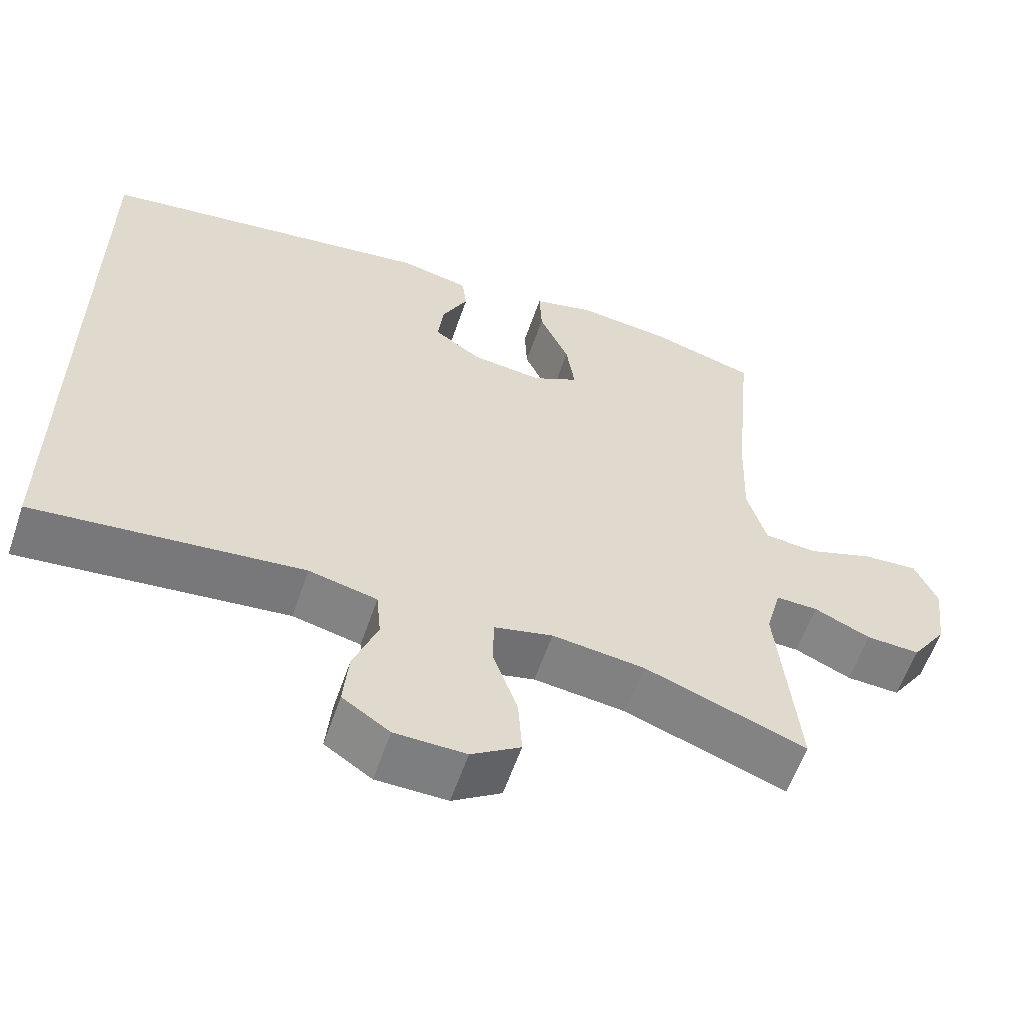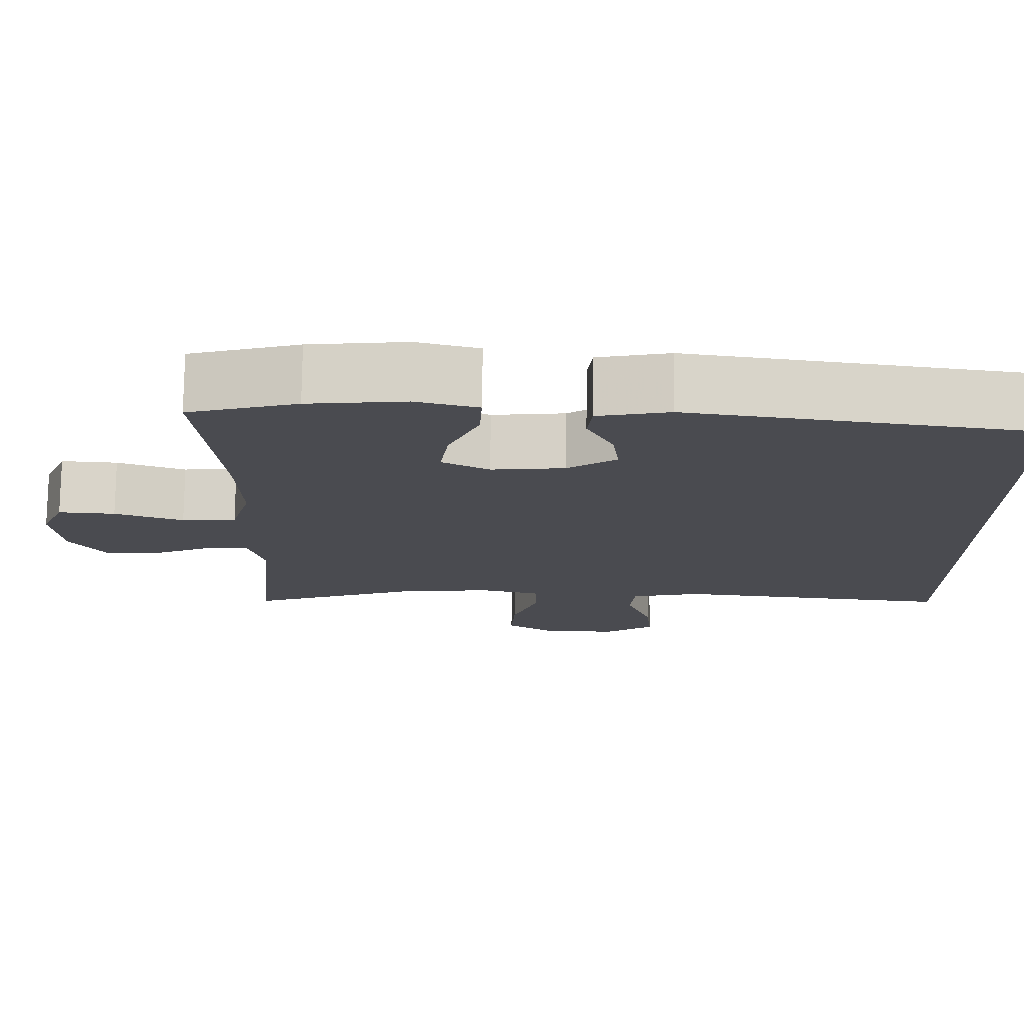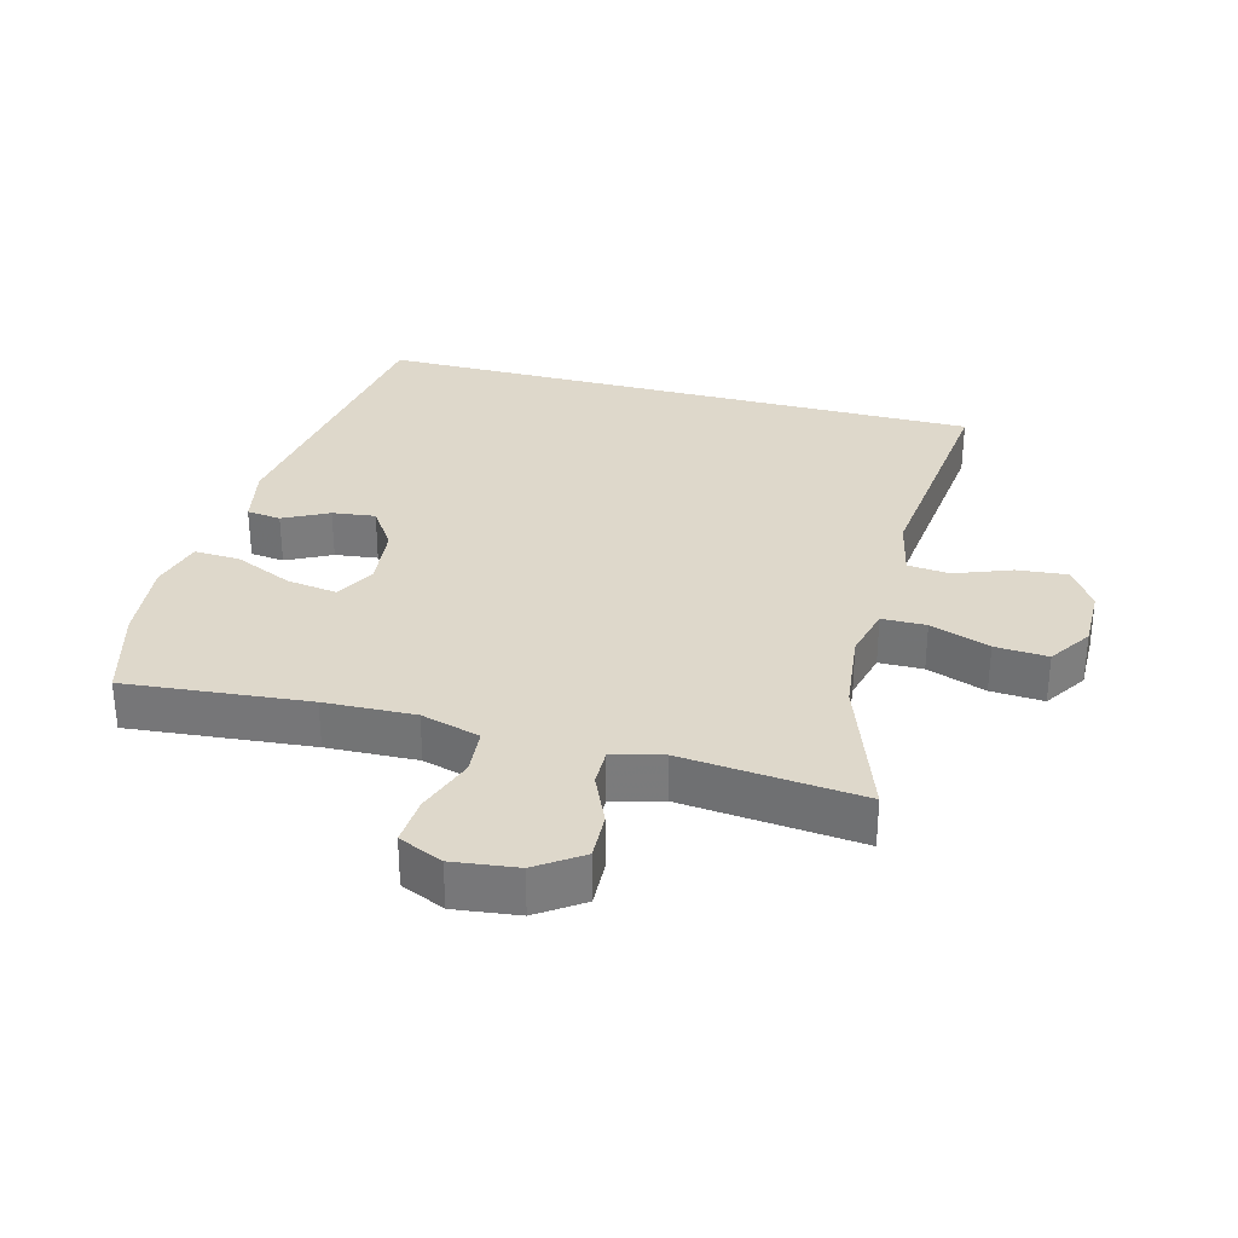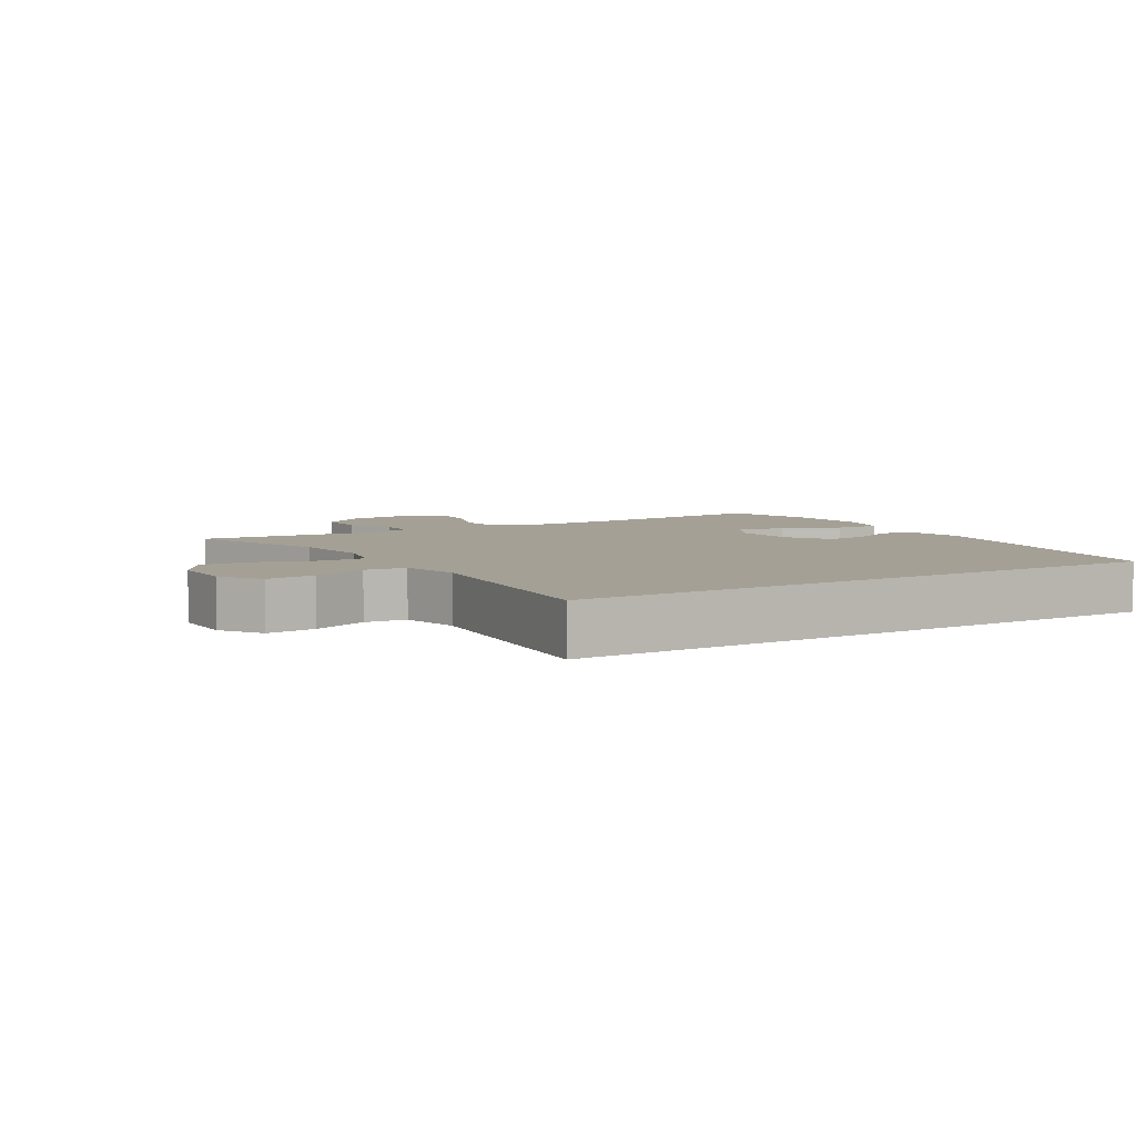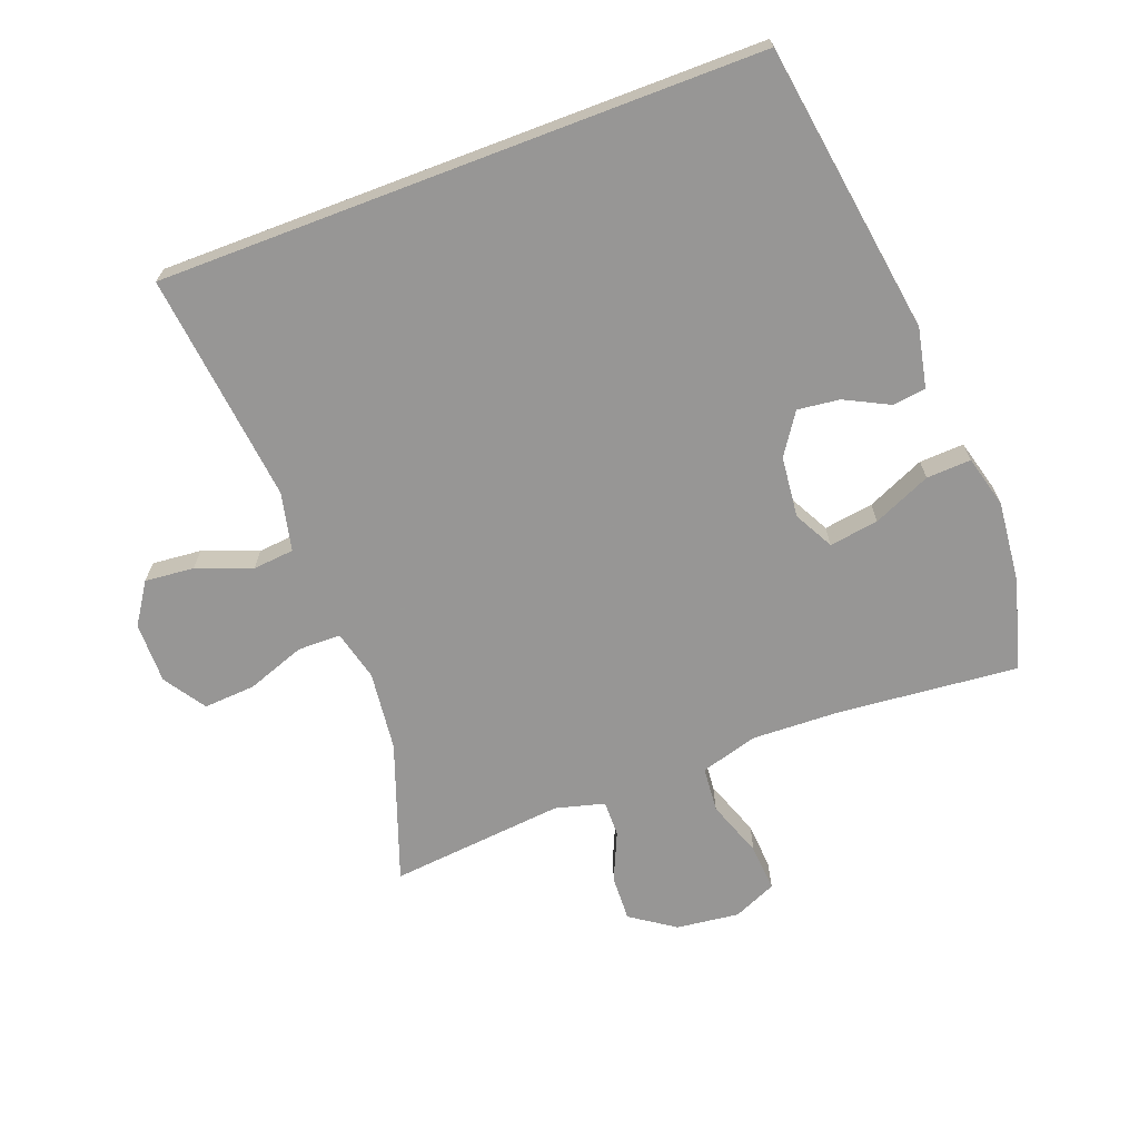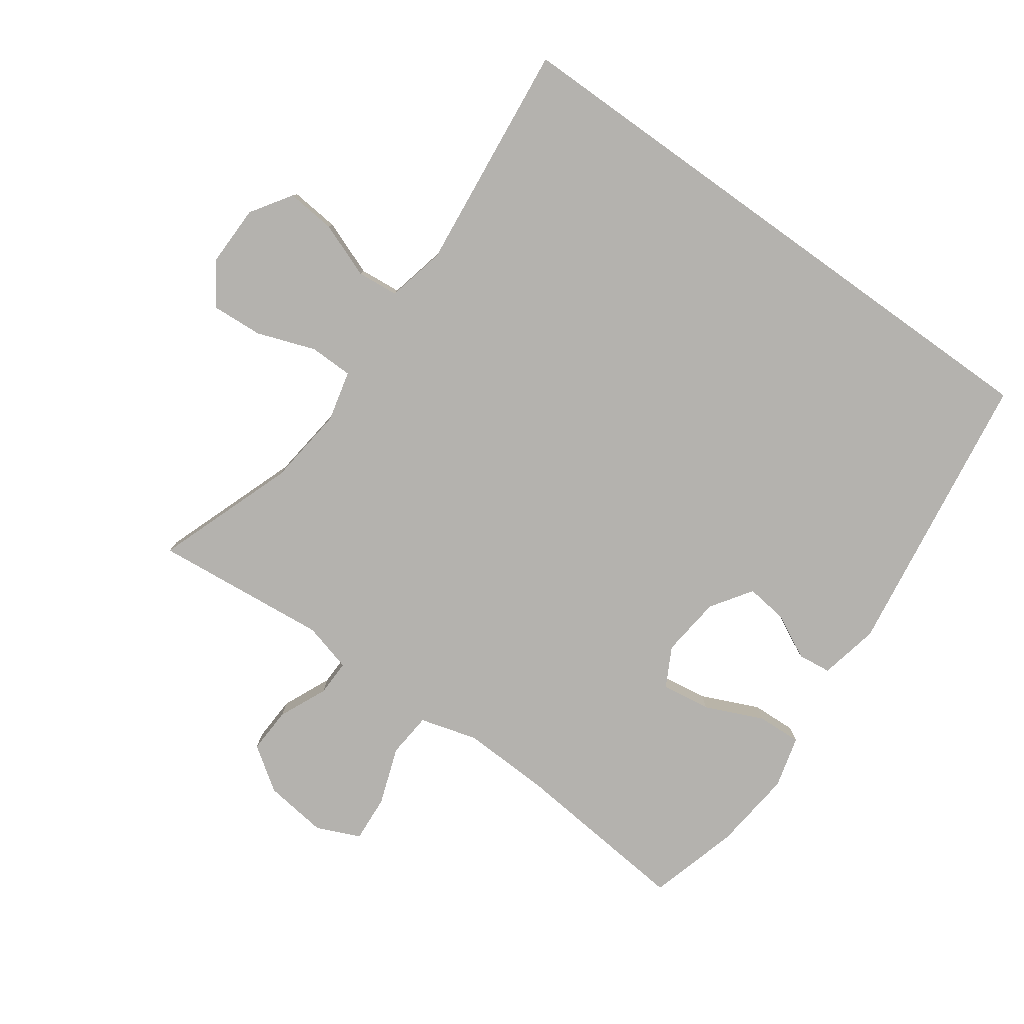
<metadata>
{"format":"obj","ext":"obj","renderer":"f3d","projection":"perspective","resolution":1024,"background":"white","views":[{"elev":-59.2,"azim":-18.9,"up":"+Z"},{"elev":75.6,"azim":-179.4,"up":"+Z"},{"elev":31.6,"azim":104.9,"up":"+Y"},{"elev":5.7,"azim":-121.3,"up":"+Y"},{"elev":-68.0,"azim":-69.2,"up":"+Y"},{"elev":-79.8,"azim":-125.6,"up":"+Y"}]}
</metadata>
<code>
v 0.5 0.07 -0.5
v 0.288 0.07 -0.424
v 0.167 0.07 -0.41
v 0.09 0.07 -0.429
v 0.089 0.07 -0.495
v 0.121 0.07 -0.584
v 0.126 0.07 -0.663
v 0.062 0.07 -0.705
v -0.031 0.07 -0.704
v -0.093 0.07 -0.663
v -0.086 0.07 -0.588
v -0.054 0.07 -0.504
v -0.06 0.07 -0.441
v -0.149 0.07 -0.421
v -0.5 0.07 -0.459
v -0.5 0.07 0.456
v -0.058 0.07 0.521
v 0.033 0.07 0.502
v 0.039 0.07 0.451
v 0.005 0.07 0.384
v -0.003 0.07 0.32
v 0.059 0.07 0.278
v 0.152 0.07 0.268
v 0.212 0.07 0.3
v 0.201 0.07 0.375
v 0.162 0.07 0.463
v 0.159 0.07 0.531
v 0.238 0.07 0.552
v 0.362 0.07 0.539
v 0.5 0.07 0.5
v 0.474 0.07 0.227
v 0.469 0.07 0.092
v 0.494 0.07 0.004
v 0.563 0.07 -0.002
v 0.65 0.07 0.029
v 0.722 0.07 0.034
v 0.751 0.07 -0.032
v 0.739 0.07 -0.128
v 0.693 0.07 -0.195
v 0.623 0.07 -0.192
v 0.549 0.07 -0.159
v 0.494 0.07 -0.158
v 0.474 0.07 -0.233
v 0.5 0 -0.5
v 0.288 0 -0.424
v 0.167 0 -0.41
v 0.09 0 -0.429
v 0.089 0 -0.495
v 0.121 0 -0.584
v 0.126 0 -0.663
v 0.062 0 -0.705
v -0.031 0 -0.704
v -0.093 0 -0.663
v -0.086 0 -0.588
v -0.054 0 -0.504
v -0.06 0 -0.441
v -0.149 0 -0.421
v -0.5 0 -0.459
v -0.5 0 0.456
v -0.058 0 0.521
v 0.033 0 0.502
v 0.039 0 0.451
v 0.005 0 0.384
v -0.003 0 0.32
v 0.059 0 0.278
v 0.152 0 0.268
v 0.212 0 0.3
v 0.201 0 0.375
v 0.162 0 0.463
v 0.159 0 0.531
v 0.238 0 0.552
v 0.362 0 0.539
v 0.5 0 0.5
v 0.474 0 0.227
v 0.469 0 0.092
v 0.494 0 0.004
v 0.563 0 -0.002
v 0.65 0 0.029
v 0.722 0 0.034
v 0.751 0 -0.032
v 0.739 0 -0.128
v 0.693 0 -0.195
v 0.623 0 -0.192
v 0.549 0 -0.159
v 0.494 0 -0.158
v 0.474 0 -0.233
f 39 40 41
f 38 39 41
f 37 38 41
f 36 37 41
f 35 36 41
f 34 35 41
f 33 34 41 42
f 32 33 42 43
f 29 30 31
f 28 29 31
f 27 28 31
f 26 27 31
f 25 26 31
f 24 25 31 32
f 23 24 32 43
f 18 19 20
f 17 18 20
f 16 17 20
f 15 16 20
f 14 15 20 21
f 13 14 21 22
f 10 11 12
f 9 10 12
f 8 9 12
f 7 8 12
f 6 7 12
f 5 6 12
f 12 13 22
f 5 12 22
f 4 5 22
f 43 1 2
f 23 43 2
f 22 23 2
f 3 4 22
f 2 3 22
f 84 83 82
f 84 82 81
f 84 81 80
f 84 80 79
f 84 79 78
f 84 78 77
f 85 84 77 76
f 86 85 76 75
f 74 73 72
f 74 72 71
f 74 71 70
f 74 70 69
f 74 69 68
f 75 74 68 67
f 86 75 67 66
f 63 62 61
f 63 61 60
f 63 60 59
f 63 59 58
f 64 63 58 57
f 65 64 57 56
f 55 54 53
f 55 53 52
f 55 52 51
f 55 51 50
f 55 50 49
f 55 49 48
f 65 56 55
f 65 55 48
f 65 48 47
f 45 44 86
f 45 86 66
f 45 66 65
f 65 47 46
f 65 46 45
f 1 44 45 2
f 2 45 46 3
f 3 46 47 4
f 4 47 48 5
f 5 48 49 6
f 6 49 50 7
f 7 50 51 8
f 8 51 52 9
f 9 52 53 10
f 10 53 54 11
f 11 54 55 12
f 12 55 56 13
f 13 56 57 14
f 14 57 58 15
f 15 58 59 16
f 16 59 60 17
f 17 60 61 18
f 18 61 62 19
f 19 62 63 20
f 20 63 64 21
f 21 64 65 22
f 22 65 66 23
f 23 66 67 24
f 24 67 68 25
f 25 68 69 26
f 26 69 70 27
f 27 70 71 28
f 28 71 72 29
f 29 72 73 30
f 30 73 74 31
f 31 74 75 32
f 32 75 76 33
f 33 76 77 34
f 34 77 78 35
f 35 78 79 36
f 36 79 80 37
f 37 80 81 38
f 38 81 82 39
f 39 82 83 40
f 40 83 84 41
f 41 84 85 42
f 42 85 86 43
f 43 86 44 1

</code>
